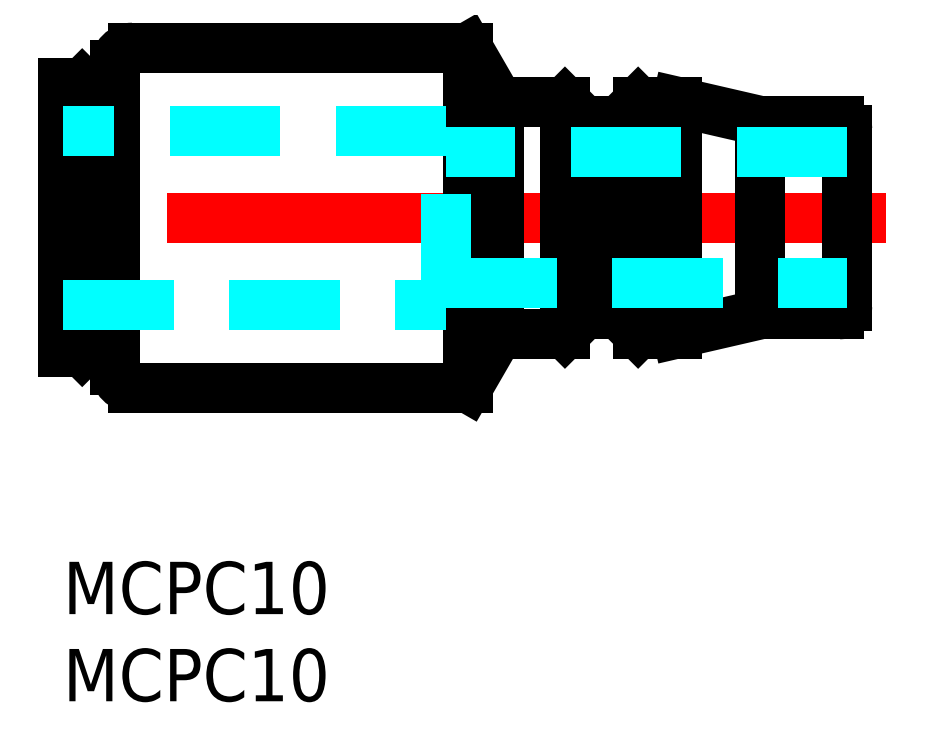
<metadata>
{"format":"dxf","ext":"dxf","renderer":"ezdxf+matplotlib","layout":"modelspace","background":"white","min_lineweight":24,"dpi":150}
</metadata>
<code>
0
SECTION
2
ENTITIES
0
LINE
8
MSM_CENTER
10
47.25
20
19.75
30
0
11
-2.25
21
19.75
31
0
0
LINE
8
MSM_CONTINUOUS
10
31.9
20
25.3
30
0
11
29.9
21
25.3
31
0
0
LINE
8
MSM_CONTINUOUS
10
29.9
20
14.2
30
0
11
31.9
21
14.2
31
0
0
LINE
8
MSM_CONTINUOUS
10
44.5
20
25.3
30
0
11
40
21
25.3
31
0
0
LINE
8
MSM_CONTINUOUS
10
40
20
14.2
30
0
11
44.5
21
14.2
31
0
0
LINE
8
MSM_CONTINUOUS
10
45
20
14.7
30
0
11
45
21
24.8
31
0
0
ARC
8
MSM_CONTINUOUS
10
44.5
20
24.8
30
0
40
0.5
50
0
51
90
0
ARC
8
MSM_CONTINUOUS
10
44.5
20
14.7
30
0
40
0.5
50
270
51
0
0
LINE
8
MSM_CONTINUOUS
10
2.9
20
25.45
30
0
11
1.6
21
25.45
31
0
0
LINE
8
MSM_CONTINUOUS
10
1.6
20
14.05
30
0
11
2.9
21
14.05
31
0
0
LINE
8
MSM_CONTINUOUS
10
31.9
20
14.2
30
0
11
31.9
21
25.3
31
0
0
LINE
8
MSM_CONTINUOUS
10
31.9
20
14.2
30
0
11
33
21
13.1
31
0
0
LINE
8
MSM_CONTINUOUS
10
33
20
26.4
30
0
11
31.9
21
25.3
31
0
0
LINE
8
MSM_CONTINUOUS
10
29.9
20
14.2
30
0
11
29.9
21
25.3
31
0
0
LINE
8
MSM_CONTINUOUS
10
29.9
20
25.3
30
0
11
28.8
21
26.4
31
0
0
LINE
8
MSM_CONTINUOUS
10
28.8
20
13.1
30
0
11
29.9
21
14.2
31
0
0
LINE
8
MSM_CONTINUOUS
10
33
20
13.1
30
0
11
33
21
26.4
31
0
0
LINE
8
MSM_CONTINUOUS
10
35.24
20
26.4
30
0
11
33
21
26.4
31
0
0
LINE
8
MSM_CONTINUOUS
10
33
20
13.1
30
0
11
35.24
21
13.1
31
0
0
LINE
8
MSM_CONTINUOUS
10
40
20
14.2
30
0
11
40
21
25.3
31
0
0
LINE
8
MSM_CONTINUOUS
10
35.24
20
13.1
30
0
11
35.24
21
26.4
31
0
0
LINE
8
MSM_CONTINUOUS
10
40
20
25.3
30
0
11
35.24
21
26.4
31
0
0
LINE
8
MSM_CONTINUOUS
10
35.24
20
13.1
30
0
11
40
21
14.2
31
0
0
LINE
8
MSM_CONTINUOUS
10
28.8
20
13.1
30
0
11
28.8
21
26.4
31
0
0
LINE
8
MSM_CONTINUOUS
10
28.8
20
26.4
30
0
11
25
21
26.4
31
0
0
LINE
8
MSM_CONTINUOUS
10
25
20
13.1
30
0
11
28.8
21
13.1
31
0
0
LINE
8
MSM_CONTINUOUS
10
2.9
20
12.35
30
0
11
2.9
21
27.15
31
0
0
LINE
8
MSM_CONTINUOUS
10
3
20
27.15
30
0
11
2.9
21
27.15
31
0
0
LINE
8
MSM_CONTINUOUS
10
2.9
20
12.35
30
0
11
3
21
12.35
31
0
0
LINE
8
MSM_CONTINUOUS
10
1.6
20
12.55
30
0
11
1.6
21
26.95
31
0
0
LINE
8
MSM_CONTINUOUS
10
1.6
20
26.95
30
0
11
1.1
21
27.45
31
0
0
LINE
8
MSM_CONTINUOUS
10
1.1
20
12.05
30
0
11
1.6
21
12.55
31
0
0
LINE
8
MSM_CONTINUOUS
10
1.1
20
12.05
30
0
11
1.1
21
27.45
31
0
0
LINE
8
MSM_CONTINUOUS
10
-3.6e-15
20
12.05
30
0
11
-3.6e-15
21
27.45
31
0
0
LINE
8
MSM_CONTINUOUS
10
1.1
20
27.45
30
0
11
-3.6e-15
21
27.45
31
0
0
LINE
8
MSM_CONTINUOUS
10
-3.6e-15
20
12.05
30
0
11
1.1
21
12.05
31
0
0
LINE
8
MSM_CONTINUOUS
10
3
20
11
30
0
11
3
21
28.5
31
0
0
ARC
8
MSM_CONTINUOUS
10
4
20
28.5
30
0
40
1
50
90
51
180
0
ARC
8
MSM_CONTINUOUS
10
4
20
11
30
0
40
1
50
180
51
270
0
LINE
8
MSM_CONTINUOUS
10
23.21
20
29.5
30
0
11
4
21
29.5
31
0
0
LINE
8
MSM_CONTINUOUS
10
4
20
10
30
0
11
23.21
21
10
31
0
0
LINE
8
MSM_CONTINUOUS
10
25
20
13.1
30
0
11
25
21
26.4
31
0
0
LINE
8
MSM_CONTINUOUS
10
23.21
20
10
30
0
11
23.21
21
29.5
31
0
0
LINE
8
MSM_CONTINUOUS
10
25
20
26.4
30
0
11
23.21
21
29.5
31
0
0
LINE
8
MSM_CONTINUOUS
10
23.21
20
10
30
0
11
25
21
13.1
31
0
0
TEXT
8
MSM_PART_NUMBER
10
0
20
-3
30
0
40
3
1
MCPC10
0
TEXT
8
MSM_PART_NUMBER
10
0
20
-8
30
0
40
3
1
MCPC10
0
LINE
8
MSM_DASHED
10
45
20
23.5
30
0
11
22
21
23.5
31
0
0
LINE
8
MSM_DASHED
10
22
20
16
30
0
11
45
21
16
31
0
0
LINE
8
MSM_DASHED
10
22
20
24.75
30
0
11
-3.6e-15
21
24.75
31
0
0
LINE
8
MSM_DASHED
10
-3.6e-15
20
14.75
30
0
11
22
21
14.75
31
0
0
LINE
8
MSM_DASHED
10
22
20
14.75
30
0
11
22
21
24.75
31
0
0
VIEWPORT
8
0
10
266.7
20
77.77
30
0
40
853.3
41
354.7
68
     1
69
     1
0
VIEWPORT
8
DEFPOINTS
10
143.6
20
105.4
30
0
40
287.2
41
189.7
68
     2
69
     2
0
ENDSEC
0
EOF

</code>
